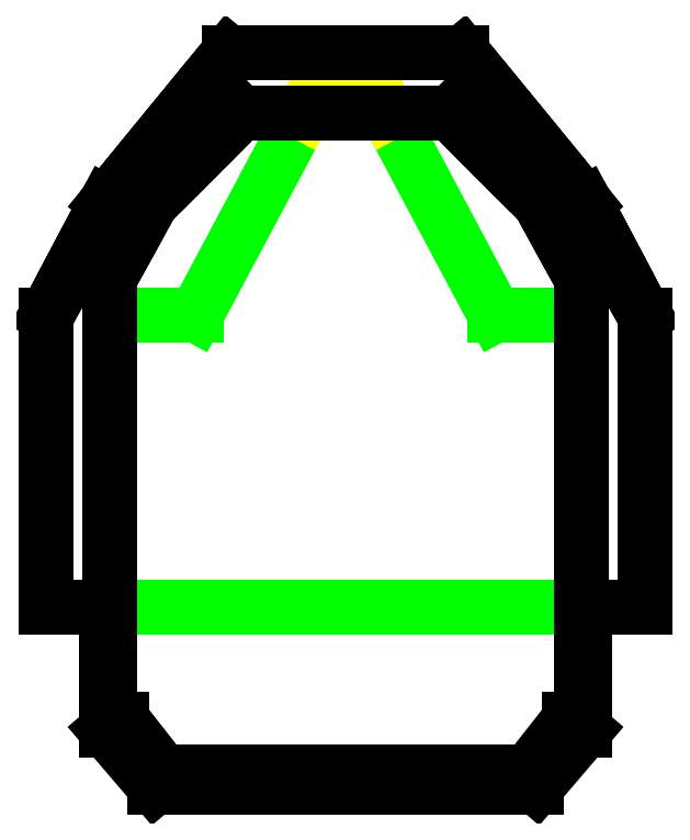
<metadata>
{"format":"dxf","ext":"dxf","renderer":"ezdxf+matplotlib","layout":"modelspace","background":"white","min_lineweight":24,"dpi":150}
</metadata>
<code>
0
SECTION
2
ENTITIES
0
LINE
10
-157.5
20
315
30
0
11
-100
21
315
31
0
0
LINE
10
-100
20
315
30
0
11
-28
21
450
31
0
0
LINE
10
-28
20
450
30
0
11
28
21
450
31
0
0
LINE
10
28
20
450
30
0
11
100
21
315
31
0
0
LINE
10
100
20
315
30
0
11
157.5
21
315
31
0
0
LINE
10
157.5
20
315
30
0
11
157.5
21
120
31
0
0
LINE
10
157.5
20
120
30
0
11
-157.5
21
120
31
0
0
LINE
10
-157.5
20
120
30
0
11
-157.5
21
315
31
0
0
POINT
10
-157.5
20
315
30
0
0
LINE
10
-28
20
450
30
0
11
-20
21
465
31
0
0
LINE
10
-20
20
465
30
0
11
20
21
465
31
0
0
LINE
10
20
20
465
30
0
11
28
21
450
31
0
0
LINE
10
28
20
450
30
0
11
-28
21
450
31
0
0
POINT
10
-28
20
450
30
0
0
LINE
10
-70
20
450
30
0
11
-80
21
440
31
0
0
LINE
10
-80
20
440
30
0
11
-90
21
430
31
0
0
LINE
10
-90
20
430
30
0
11
-100
21
420
31
0
0
LINE
10
-100
20
420
30
0
11
-110
21
410
31
0
0
LINE
10
-110
20
410
30
0
11
-120
21
400
31
0
0
LINE
10
-120
20
400
30
0
11
-130
21
390
31
0
0
LINE
10
-130
20
390
30
0
11
-135.5
21
380
31
0
0
LINE
10
-135.5
20
380
30
0
11
-141
21
370
31
0
0
LINE
10
-141
20
370
30
0
11
-146.5
21
360
31
0
0
LINE
10
-146.5
20
360
30
0
11
-152
21
350
31
0
0
LINE
10
-152
20
350
30
0
11
-157.5
21
340
31
0
0
LINE
10
-157.5
20
340
30
0
11
-157.5
21
45
31
0
0
LINE
10
-157.5
20
45
30
0
11
-149.5
21
45
31
0
0
LINE
10
-149.5
20
45
30
0
11
-122
21
10
31
0
0
LINE
10
-122
20
10
30
0
11
122
21
10
31
0
0
LINE
10
122
20
10
30
0
11
149.5
21
45
31
0
0
LINE
10
149.5
20
45
30
0
11
157.5
21
45
31
0
0
LINE
10
157.5
20
45
30
0
11
157.5
21
340
31
0
0
LINE
10
157.5
20
340
30
0
11
152
21
350
31
0
0
LINE
10
152
20
350
30
0
11
146.5
21
360
31
0
0
LINE
10
146.5
20
360
30
0
11
141
21
370
31
0
0
LINE
10
141
20
370
30
0
11
135.5
21
380
31
0
0
LINE
10
135.5
20
380
30
0
11
130
21
390
31
0
0
LINE
10
130
20
390
30
0
11
120
21
400
31
0
0
LINE
10
120
20
400
30
0
11
110
21
410
31
0
0
LINE
10
110
20
410
30
0
11
100
21
420
31
0
0
LINE
10
100
20
420
30
0
11
90
21
430
31
0
0
LINE
10
90
20
430
30
0
11
80
21
440
31
0
0
LINE
10
80
20
440
30
0
11
70
21
450
31
0
0
LINE
10
70
20
450
30
0
11
-70
21
450
31
0
0
POINT
10
-70
20
450
30
0
0
LINE
10
-78
20
490
30
0
11
-86.2
21
480
31
0
0
LINE
10
-86.2
20
480
30
0
11
-94.4
21
470
31
0
0
LINE
10
-94.4
20
470
30
0
11
-102.6
21
460
31
0
0
LINE
10
-102.6
20
460
30
0
11
-110.8
21
450
31
0
0
LINE
10
-110.8
20
450
30
0
11
-119
21
440
31
0
0
LINE
10
-119
20
440
30
0
11
-127.2
21
430
31
0
0
LINE
10
-127.2
20
430
30
0
11
-135.4
21
420
31
0
0
LINE
10
-135.4
20
420
30
0
11
-143.6
21
410
31
0
0
LINE
10
-143.6
20
410
30
0
11
-151.8
21
400
31
0
0
LINE
10
-151.8
20
400
30
0
11
-160
21
390
31
0
0
LINE
10
-160
20
390
30
0
11
-165.3
21
380
31
0
0
LINE
10
-165.3
20
380
30
0
11
-170.6
21
370
31
0
0
LINE
10
-170.6
20
370
30
0
11
-175.9
21
360
31
0
0
LINE
10
-175.9
20
360
30
0
11
-181.2
21
350
31
0
0
LINE
10
-181.2
20
350
30
0
11
-186.5
21
340
31
0
0
LINE
10
-186.5
20
340
30
0
11
-191.8
21
330
31
0
0
LINE
10
-191.8
20
330
30
0
11
-197.1
21
320
31
0
0
LINE
10
-197.1
20
320
30
0
11
-200
21
315
31
0
0
LINE
10
-200
20
315
30
0
11
-200
21
120
31
0
0
LINE
10
-200
20
120
30
0
11
-160
21
120
31
0
0
LINE
10
-160
20
120
30
0
11
-160
21
38
31
0
0
LINE
10
-160
20
38
30
0
11
-127.5
21
0
31
0
0
LINE
10
-127.5
20
0
30
0
11
127.5
21
0
31
0
0
LINE
10
127.5
20
0
30
0
11
160
21
38
31
0
0
LINE
10
160
20
38
30
0
11
160
21
120
31
0
0
LINE
10
160
20
120
30
0
11
200
21
120
31
0
0
LINE
10
200
20
120
30
0
11
200
21
315
31
0
0
LINE
10
200
20
315
30
0
11
197.1
21
320
31
0
0
LINE
10
197.1
20
320
30
0
11
191.8
21
330
31
0
0
LINE
10
191.8
20
330
30
0
11
186.5
21
340
31
0
0
LINE
10
186.5
20
340
30
0
11
181.2
21
350
31
0
0
LINE
10
181.2
20
350
30
0
11
175.9
21
360
31
0
0
LINE
10
175.9
20
360
30
0
11
170.6
21
370
31
0
0
LINE
10
170.6
20
370
30
0
11
165.3
21
380
31
0
0
LINE
10
165.3
20
380
30
0
11
160
21
390
31
0
0
LINE
10
160
20
390
30
0
11
151.8
21
400
31
0
0
LINE
10
151.8
20
400
30
0
11
143.6
21
410
31
0
0
LINE
10
143.6
20
410
30
0
11
135.4
21
420
31
0
0
LINE
10
135.4
20
420
30
0
11
127.2
21
430
31
0
0
LINE
10
127.2
20
430
30
0
11
119
21
440
31
0
0
LINE
10
119
20
440
30
0
11
110.8
21
450
31
0
0
LINE
10
110.8
20
450
30
0
11
102.6
21
460
31
0
0
LINE
10
102.6
20
460
30
0
11
94.4
21
470
31
0
0
LINE
10
94.4
20
470
30
0
11
86.2
21
480
31
0
0
LINE
10
86.2
20
480
30
0
11
78
21
490
31
0
0
LINE
10
78
20
490
30
0
11
-78
21
490
31
0
0
POINT
10
-78
20
490
30
0
0
ENDSEC
0
EOF

</code>
